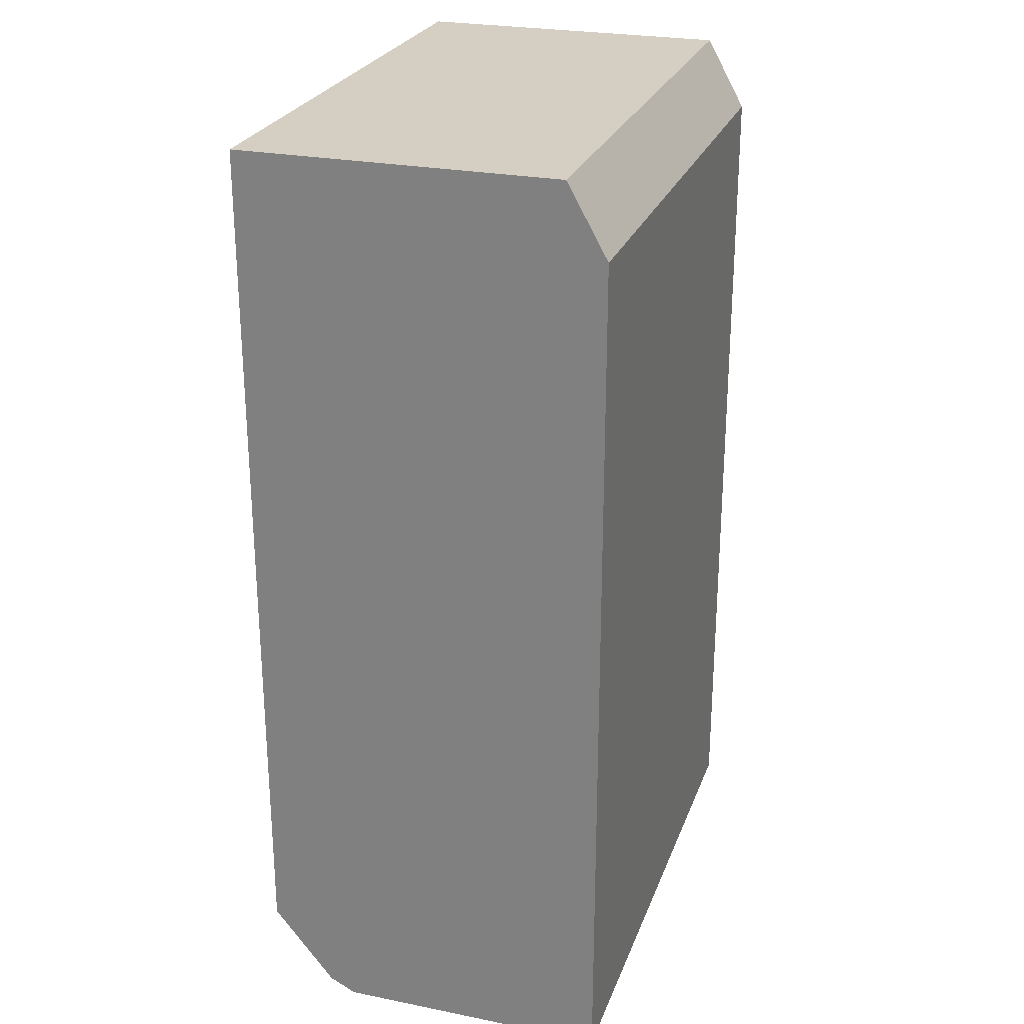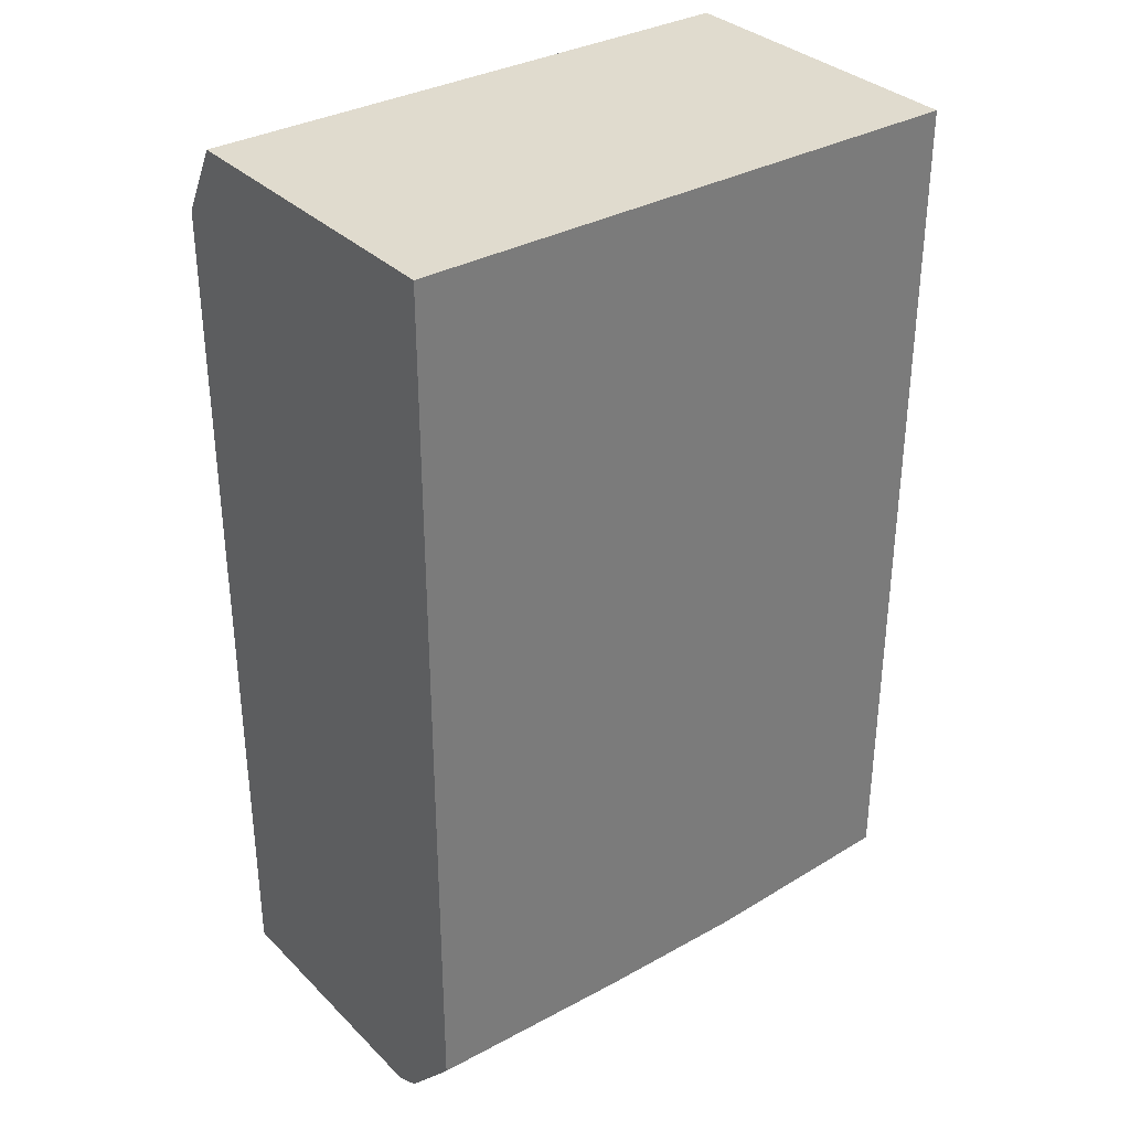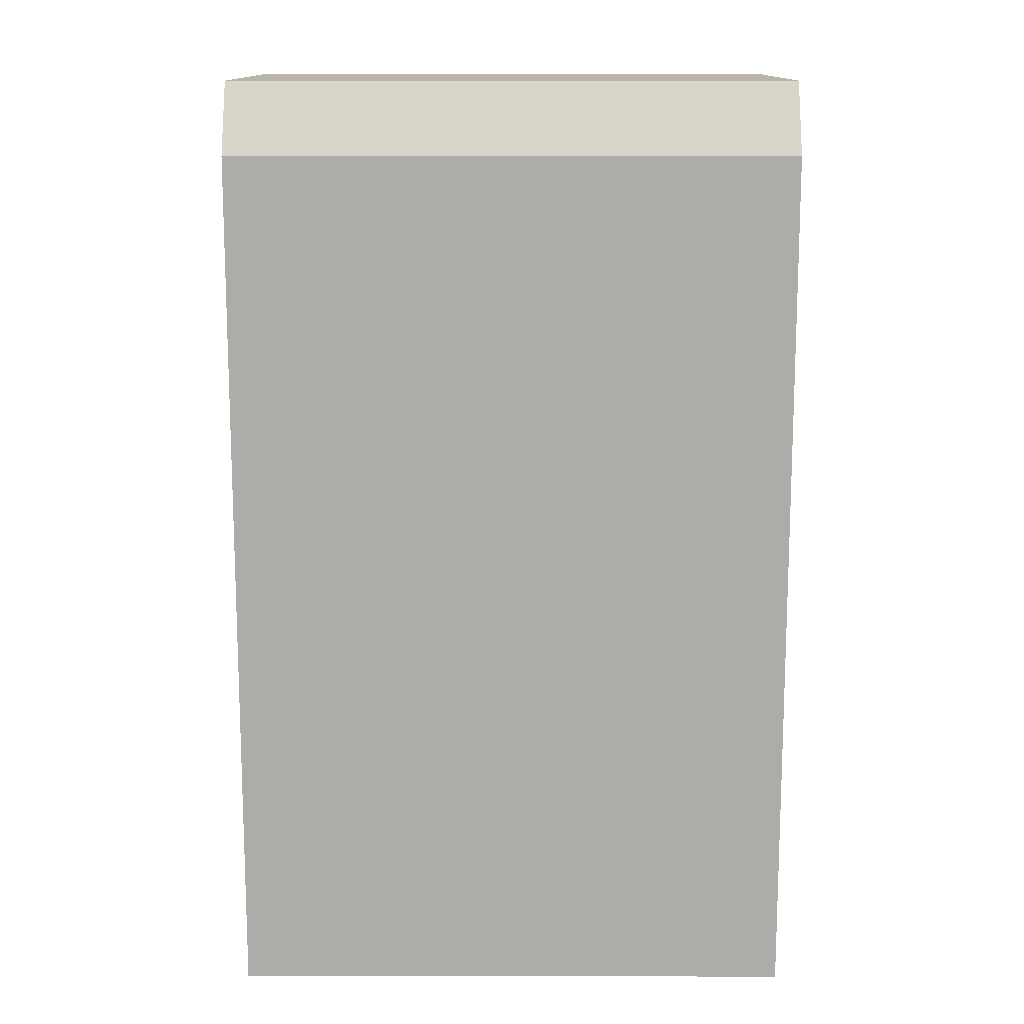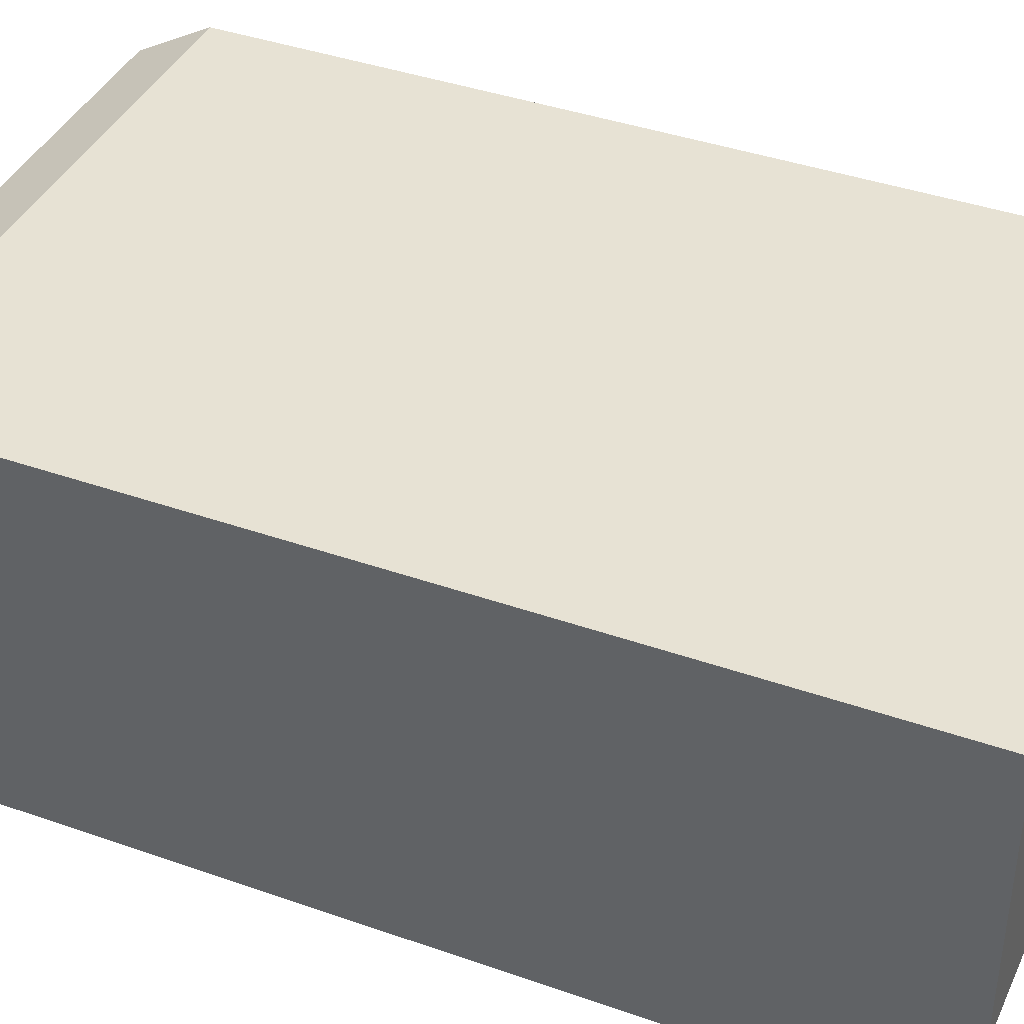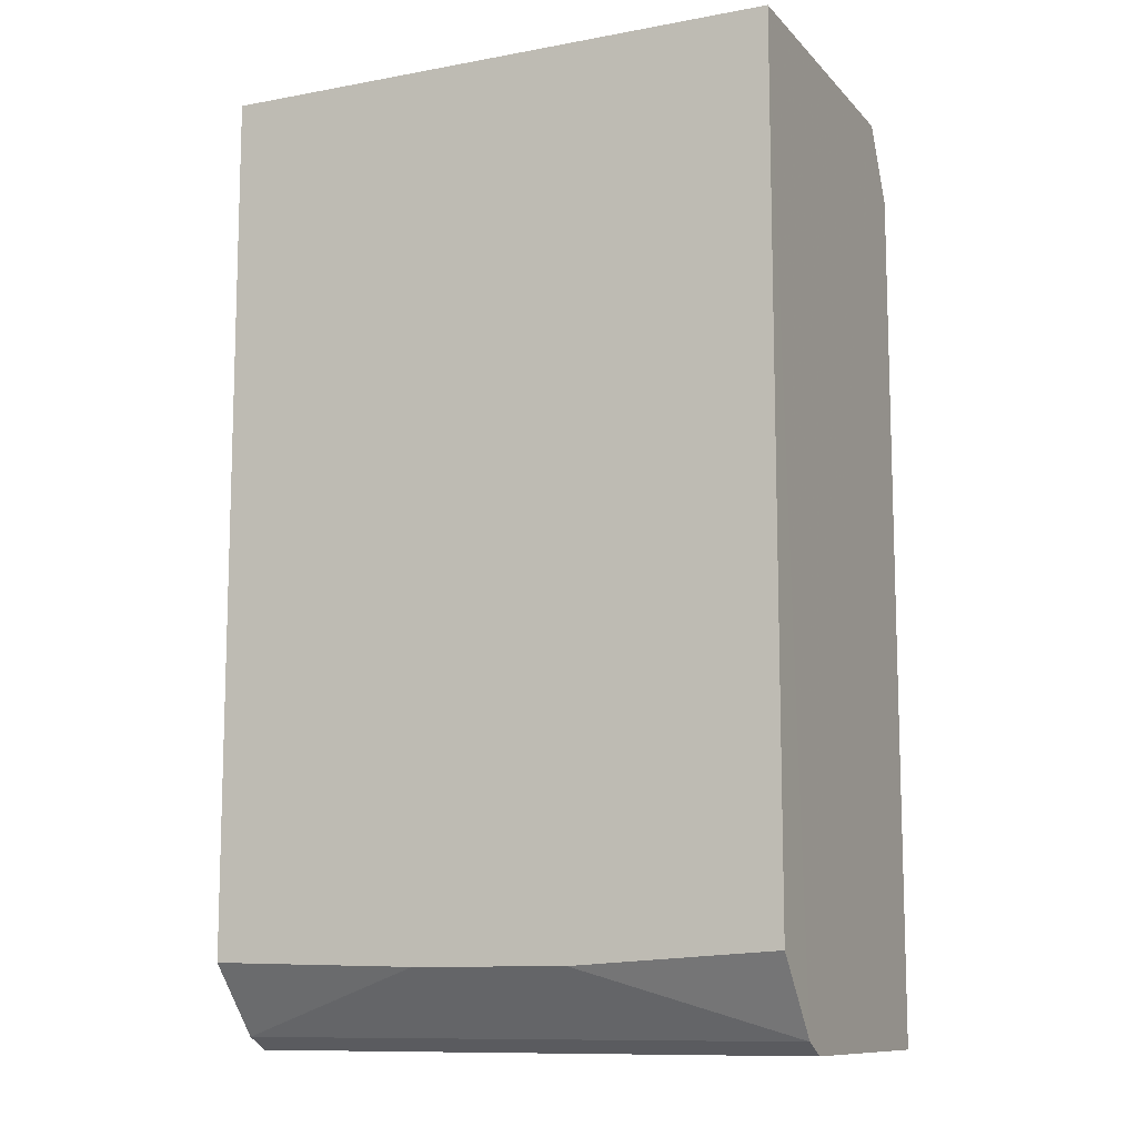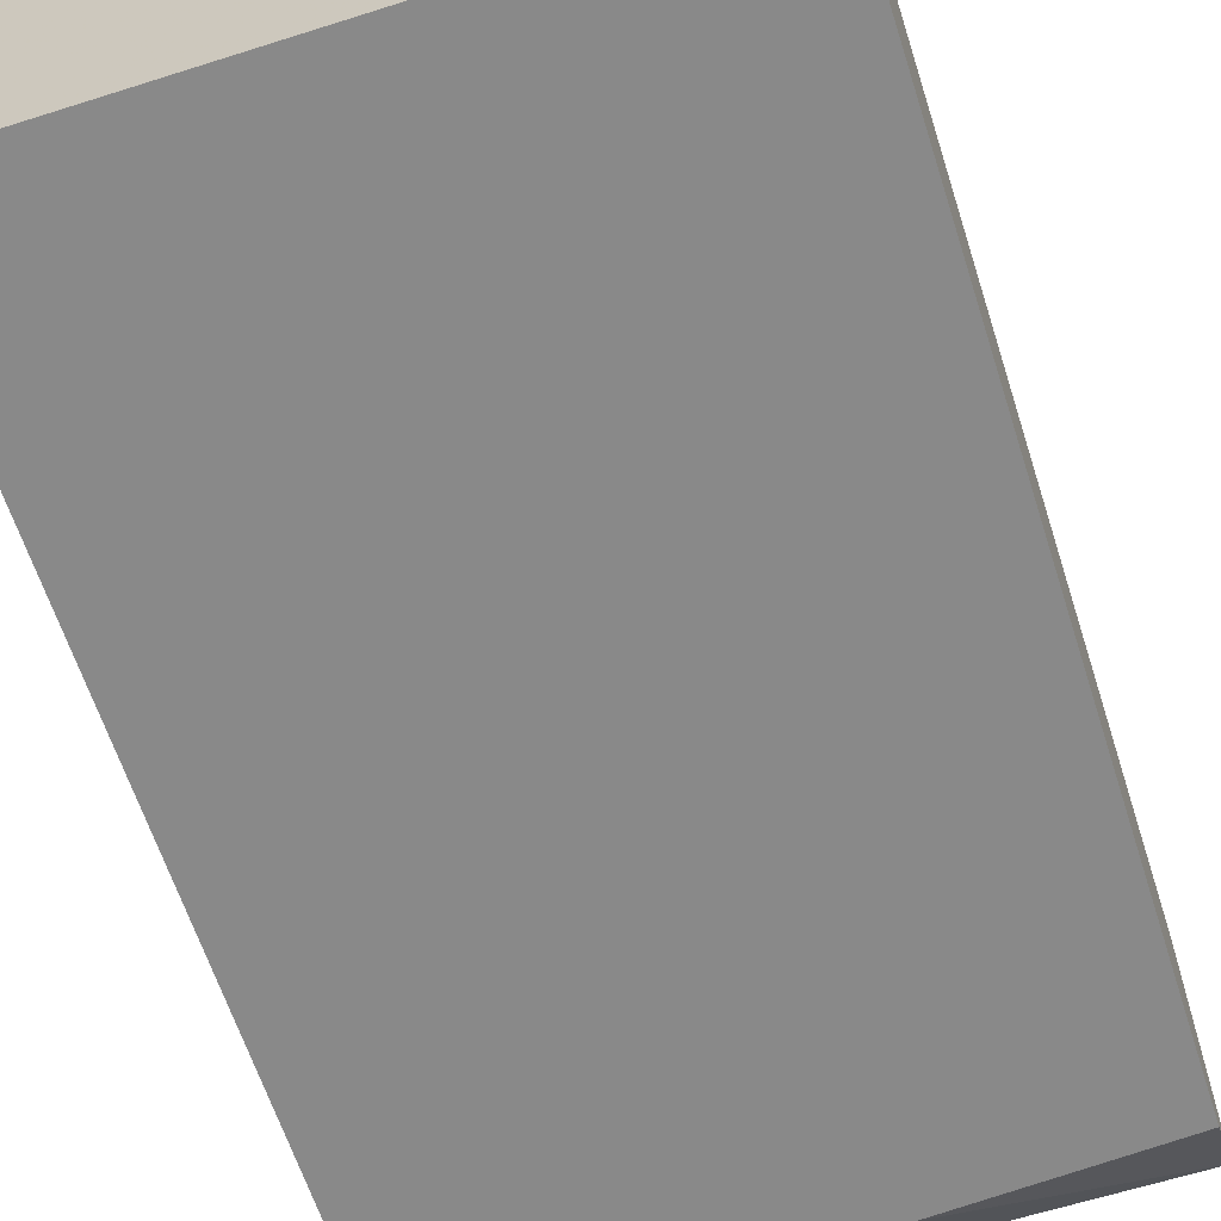
<metadata>
{"format":"obj","ext":"obj","renderer":"f3d","projection":"perspective","resolution":1024,"background":"white","views":[{"elev":25.8,"azim":107.7,"up":"+Z"},{"elev":33.5,"azim":-37.3,"up":"+Z"},{"elev":13.4,"azim":-179.9,"up":"+Z"},{"elev":40.0,"azim":113.5,"up":"+Y"},{"elev":-10.8,"azim":24.7,"up":"+Z"},{"elev":-63.1,"azim":17.8,"up":"+Y"}]}
</metadata>
<code>
v -0.35 0.04412 -0.3497
v -0.35 -0.05828 -0.3497
v -0.5633 -0.05828 -0.3497
v -0.35 -0.068 -0.3449
v -0.5633 -0.068 -0.3449
v -0.5633 0.02913 0.004781
v -0.5632 -0.09106 0.004781
v -0.5632 -0.09106 -0.3186
v -0.4845 -0.09106 -0.3205
v -0.4262 -0.09106 -0.3205
v -0.35 -0.09106 -0.316
v -0.35 -0.09106 0.004781
v -0.35 0.02913 0.004781
v -0.35 0.04412 -0.02208
v -0.5633 0.04412 -0.02208
v -0.5633 0.04412 -0.3497
f 4 13 12
f 4 2 13
f 2 1 13
f 14 13 1
f 14 15 13
f 16 1 3
f 16 15 1
f 16 3 15
f 3 6 15
f 6 13 15
f 12 13 7
f 14 1 15
f 12 7 11
f 5 7 6
f 10 11 8
f 10 4 11
f 10 5 4
f 9 5 10
f 9 10 8
f 9 8 5
f 5 8 7
f 5 6 3
f 5 3 4
f 4 3 2
f 2 3 1
f 6 7 13
f 8 11 7
f 4 12 11

</code>
